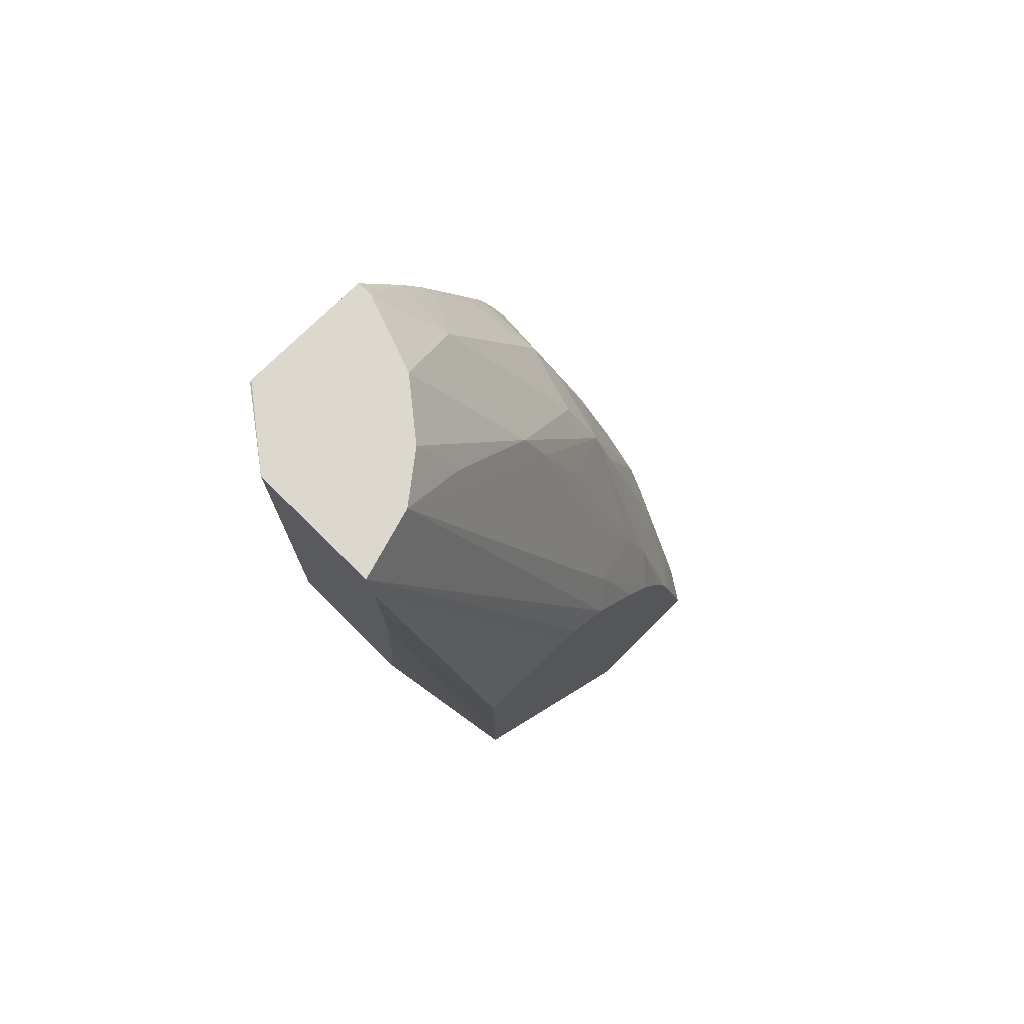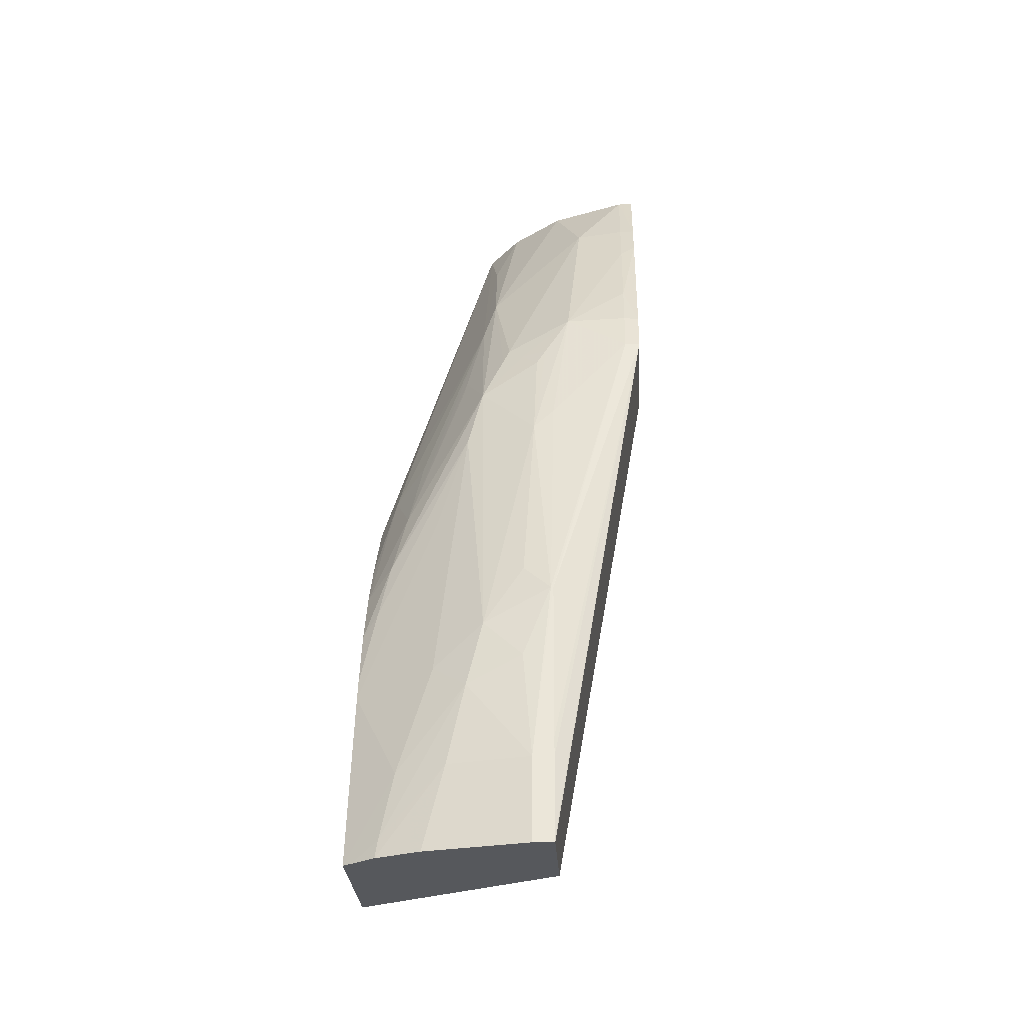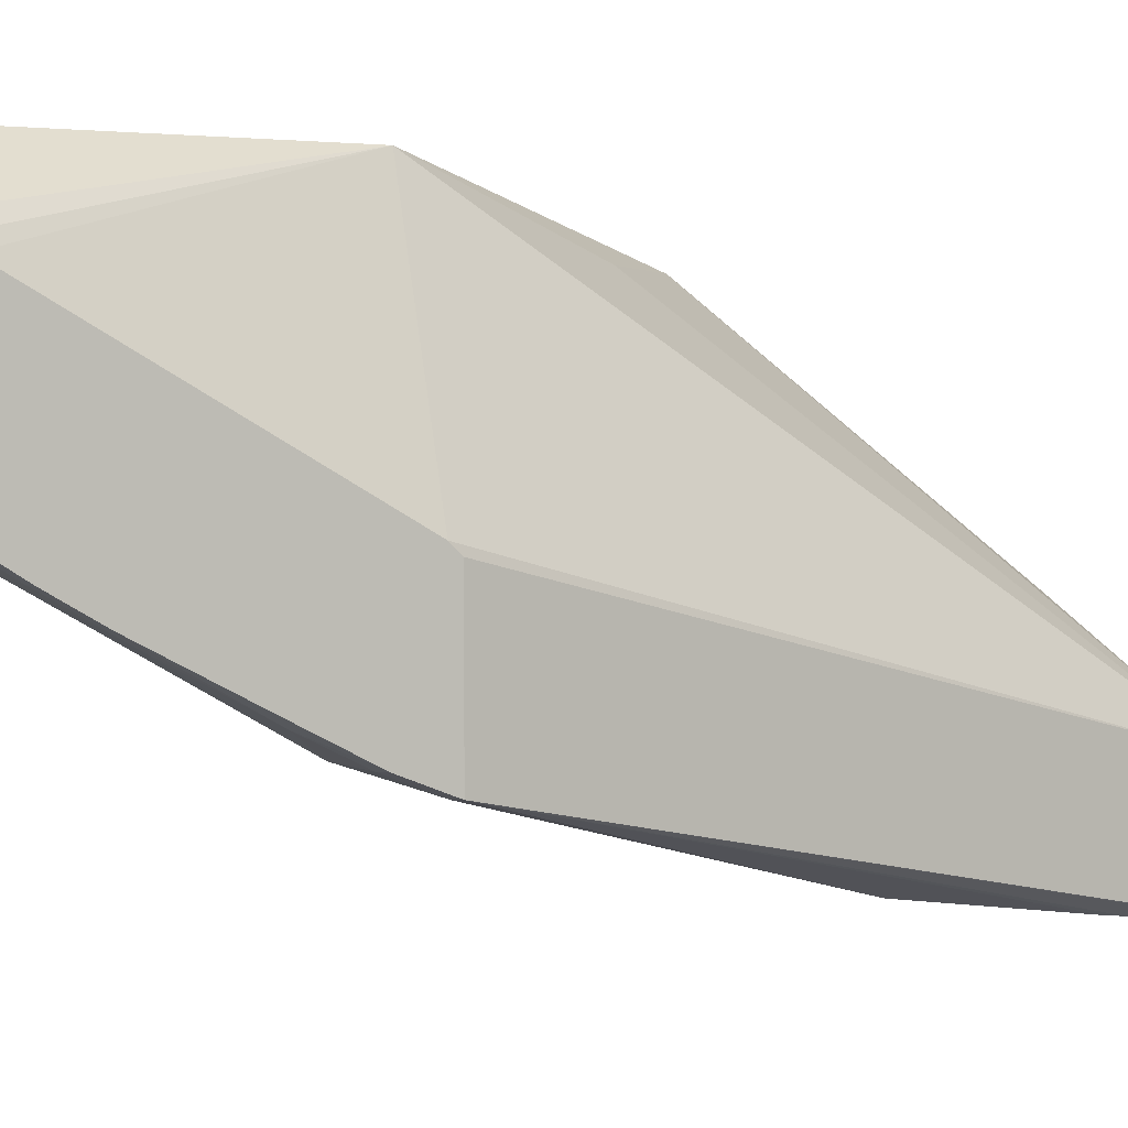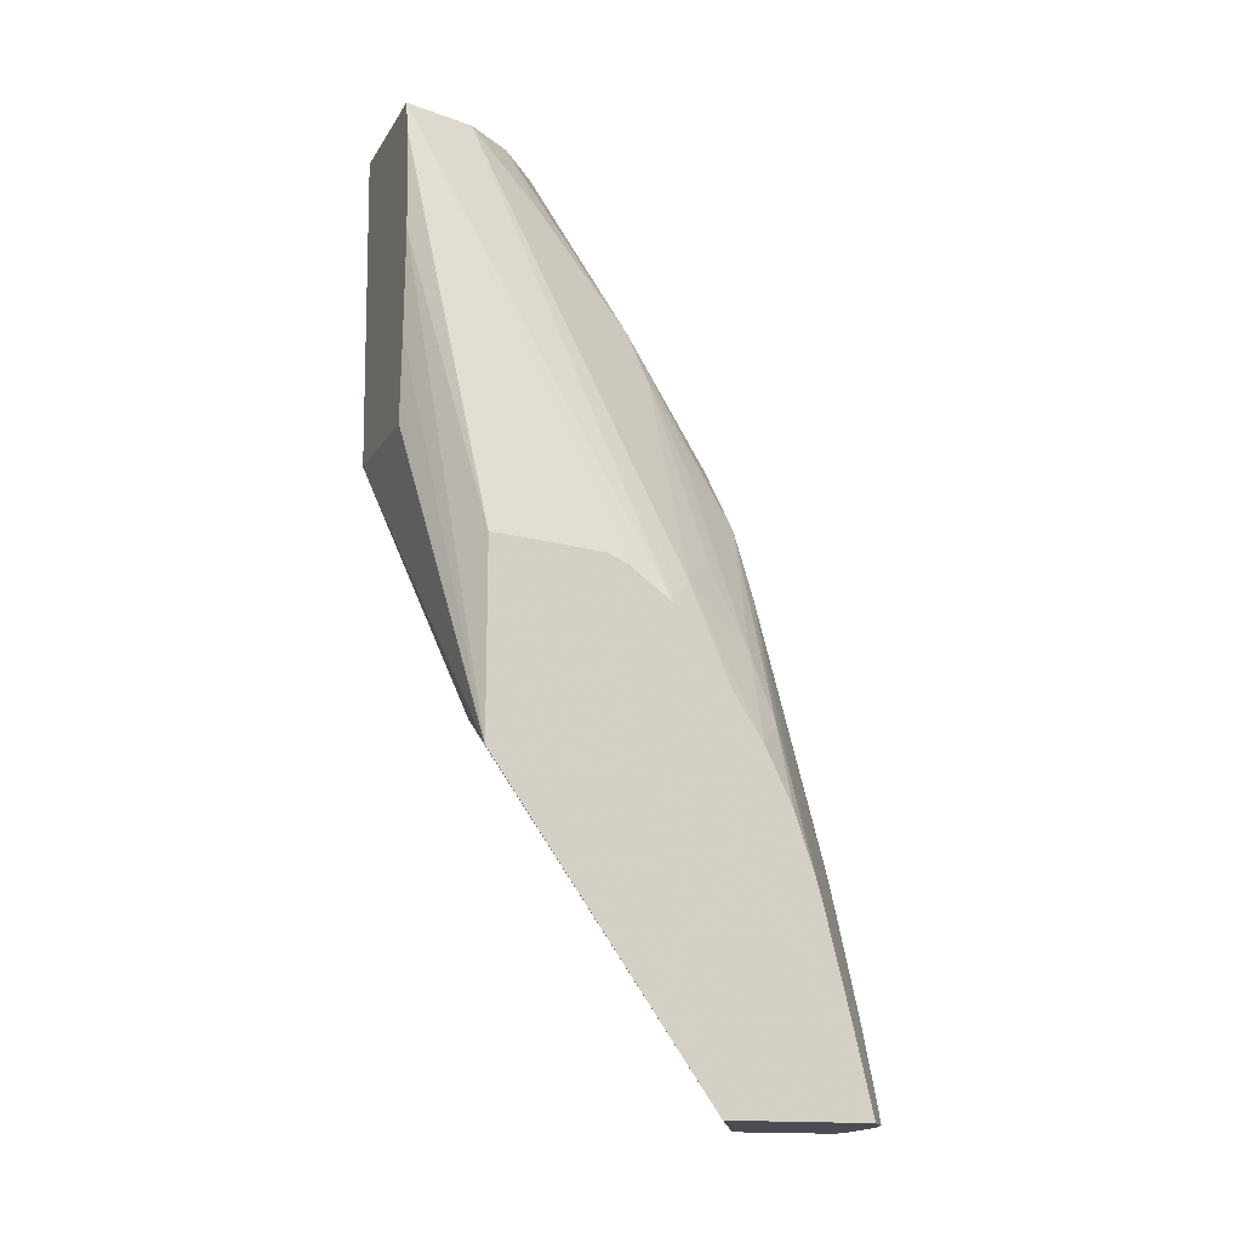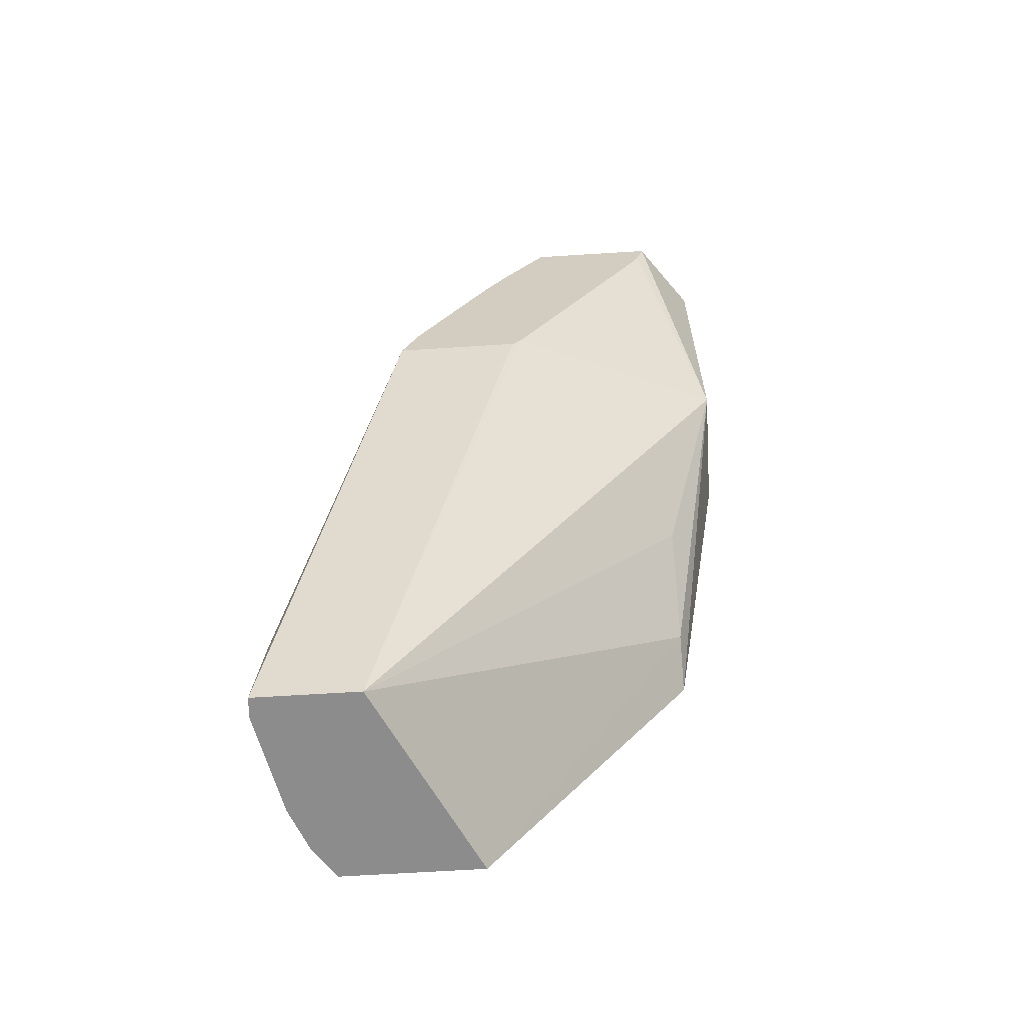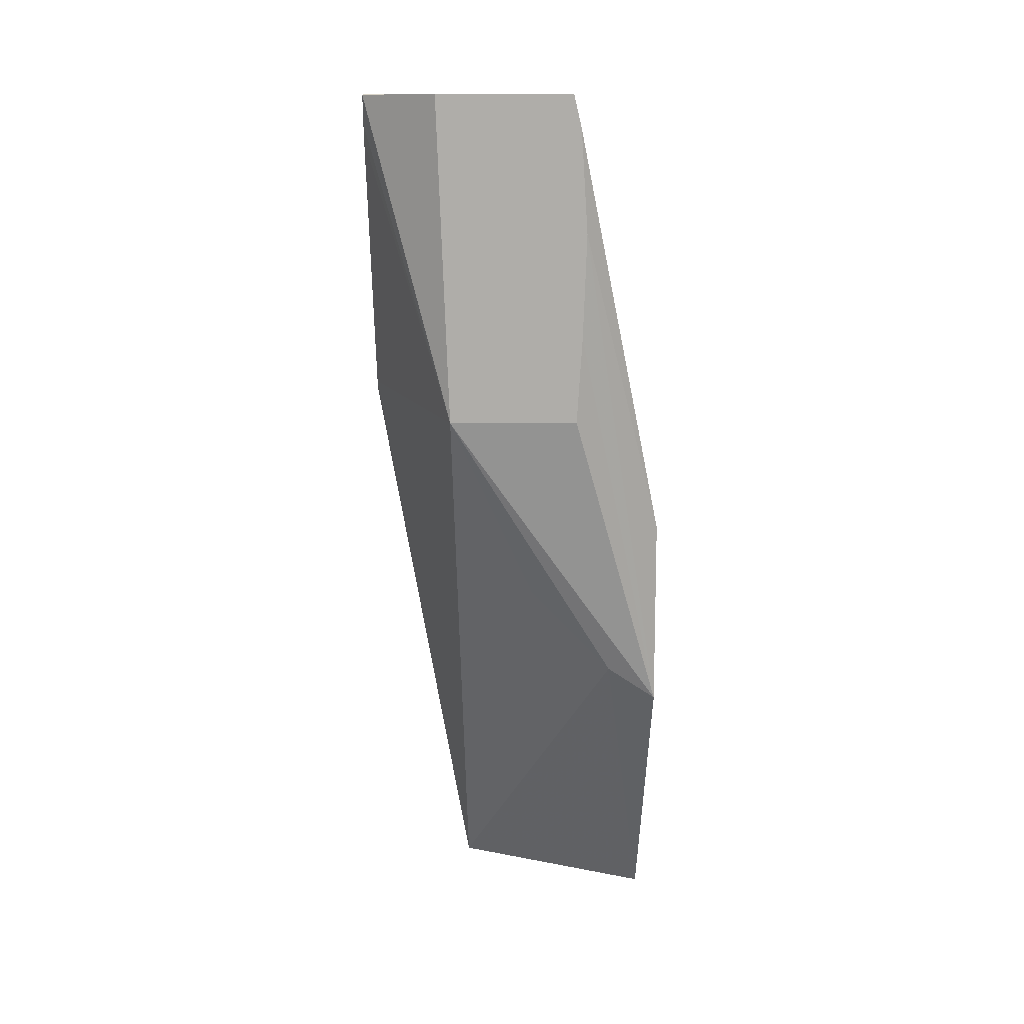
<metadata>
{"format":"obj","ext":"obj","renderer":"f3d","projection":"perspective","resolution":1024,"background":"white","views":[{"elev":72.4,"azim":44.8,"up":"+Y"},{"elev":-27.8,"azim":-176.6,"up":"+Y"},{"elev":2.0,"azim":-119.0,"up":"+Z"},{"elev":-15.3,"azim":69.0,"up":"+Y"},{"elev":-64.2,"azim":-86.3,"up":"+Y"},{"elev":12.7,"azim":-0.5,"up":"+Y"}]}
</metadata>
<code>
v -0.0003213 0.157 0.02928
v -0.000521 0.157 0.02862
v -0.001589 0.157 0.02928
v -0.0002489 0.1567 0.02928
v 0.00055 0.1527 0.0277
v 0.00055 0.1526 0.02751
v 0.00055 0.1524 0.02711
v -0.0005562 0.1547 0.02689
v -0.00063 0.1563 0.02794
v -0.0008514 0.157 0.02817
v -0.0008619 0.157 0.02818
v 0.0002402 0.1533 0.02715
v -0.002259 0.157 0.02877
v -0.002284 0.157 0.02877
v -0.001471 0.1539 0.02928
v -0.0001881 0.1557 0.02928
v 0.00055 0.1528 0.02873
v 0.00055 0.1528 0.02868
v 0.0003603 0.1526 0.02689
v 0.00055 0.1517 0.02665
v -0.0006827 0.1552 0.02705
v 4.13e-05 0.1529 0.02657
v 0.0001631 0.1521 0.02625
v -0.0004009 0.1539 0.0266
v -0.0006189 0.1534 0.02604
v -0.001379 0.157 0.02777
v -0.002284 0.157 0.02861
v -0.002284 0.1567 0.02869
v -0.0002755 0.1539 0.02928
v -0.002284 0.1565 0.02861
v -0.002284 0.154 0.02722
v -0.001373 0.1482 0.02579
v -0.0006885 0.1521 0.02873
v 9.067e-05 0.1513 0.02873
v 0.00055 0.151 0.02873
v -0.0002239 0.1547 0.02928
v 0.00055 0.1516 0.02658
v 0.00055 0.1512 0.0263
v -0.001652 0.1562 0.02706
v -0.0008261 0.1539 0.02616
v -0.0008894 0.1541 0.0262
v 0.0002948 0.1515 0.02607
v -0.0003695 0.1538 0.02655
v -0.0004755 0.1528 0.02593
v -0.000708 0.1504 0.02515
v -0.001175 0.1528 0.02565
v -0.001196 0.1538 0.02594
v -0.001036 0.1539 0.02608
v -0.002137 0.157 0.02749
v -0.002284 0.157 0.02749
v -0.002284 0.1539 0.02714
v -0.001373 0.1482 0.0248
v 0.00055 0.1482 0.02672
v 0.00055 0.1507 0.02605
v -0.00153 0.1544 0.02606
v -0.002137 0.1557 0.02674
v -0.002137 0.1562 0.02704
v 0.0004014 0.1509 0.02598
v 0.00055 0.1501 0.02586
v 0.00055 0.1499 0.0258
v -0.0001798 0.1518 0.02584
v -0.0002275 0.15 0.02531
v -0.0005568 0.1498 0.02508
v -0.001087 0.15 0.02502
v -0.001349 0.1507 0.02509
v -0.001087 0.151 0.0252
v -0.001373 0.153 0.02569
v -0.00129 0.1539 0.02597
v -0.002284 0.1562 0.02704
v -0.002284 0.1539 0.0259
v -0.001327 0.1482 0.0248
v -0.001373 0.1482 0.0248
v 0.00055 0.1482 0.02537
v -0.002137 0.1544 0.02605
v -0.002137 0.1549 0.02628
v -0.002137 0.1539 0.02588
v -0.002284 0.1558 0.02681
v 0.00055 0.149 0.02557
v 9.095e-05 0.149 0.02524
v 0.0002152 0.1483 0.02518
v -0.0003901 0.149 0.02502
v -0.001175 0.149 0.02486
v -0.001373 0.1507 0.02509
v -0.002284 0.154 0.02594
v -0.001373 0.1492 0.02489
v -0.001373 0.149 0.02487
v -0.001175 0.1482 0.02479
v 0.0004632 0.1482 0.02531
v 0.00055 0.1484 0.02542
v -0.002284 0.1544 0.02606
v -0.002284 0.155 0.02638
v 0.0002396 0.1482 0.02516
v -0.0001864 0.1482 0.025
f 1 2 11
f 1 11 26
f 1 26 49
f 1 49 50
f 1 50 27
f 1 27 13
f 1 13 3
f 1 3 15
f 1 15 29
f 1 29 36
f 1 36 16
f 1 16 4
f 1 4 5
f 1 5 6
f 1 6 7
f 1 7 2
f 2 8 9
f 2 9 10
f 2 10 11
f 2 7 12
f 2 12 8
f 3 13 14
f 3 14 15
f 4 16 17
f 4 17 18
f 4 18 5
f 5 18 17
f 5 17 35
f 5 35 53
f 5 53 73
f 5 73 89
f 5 89 78
f 5 78 60
f 5 60 59
f 5 59 54
f 5 54 38
f 5 38 37
f 5 37 20
f 5 20 7
f 5 7 6
f 7 19 12
f 7 20 19
f 8 21 9
f 8 12 19
f 8 19 22
f 8 22 23
f 8 23 24
f 8 24 25
f 8 25 21
f 9 21 11
f 9 11 10
f 11 21 26
f 13 27 14
f 14 28 15
f 14 27 50
f 14 50 69
f 14 69 77
f 14 77 91
f 14 91 90
f 14 90 84
f 14 84 70
f 14 70 51
f 14 51 31
f 14 31 30
f 14 30 28
f 15 28 30
f 15 30 31
f 15 31 32
f 15 32 33
f 15 33 34
f 15 34 35
f 15 35 29
f 16 36 35
f 16 35 17
f 19 20 37
f 19 37 38
f 19 38 23
f 19 23 22
f 21 39 26
f 21 25 40
f 21 40 41
f 21 41 39
f 23 38 42
f 23 42 25
f 23 25 43
f 23 43 24
f 24 43 25
f 25 44 45
f 25 45 46
f 25 46 47
f 25 47 48
f 25 48 40
f 25 42 44
f 26 39 49
f 29 35 36
f 31 51 32
f 32 52 71
f 32 71 87
f 32 87 93
f 32 93 92
f 32 92 88
f 32 88 73
f 32 73 53
f 32 53 34
f 32 34 33
f 32 51 70
f 32 70 52
f 34 53 35
f 38 54 42
f 39 41 55
f 39 55 56
f 39 56 57
f 39 57 49
f 40 48 41
f 41 48 55
f 42 54 58
f 42 58 44
f 44 58 59
f 44 59 60
f 44 60 61
f 44 61 62
f 44 62 45
f 45 62 63
f 45 63 64
f 45 64 65
f 45 65 66
f 45 66 46
f 46 66 65
f 46 65 67
f 46 67 55
f 46 55 68
f 46 68 47
f 47 68 48
f 48 68 55
f 49 57 69
f 49 69 50
f 52 70 72
f 52 72 71
f 54 59 58
f 55 74 75
f 55 75 56
f 55 67 76
f 55 76 74
f 56 77 57
f 56 75 77
f 57 77 69
f 60 78 79
f 60 79 62
f 60 62 61
f 62 79 63
f 63 79 80
f 63 80 81
f 63 81 82
f 63 82 64
f 64 82 65
f 65 83 76
f 65 76 67
f 65 82 83
f 70 84 76
f 70 76 83
f 70 83 85
f 70 85 86
f 70 86 72
f 71 72 82
f 71 82 87
f 72 86 82
f 73 88 80
f 73 80 79
f 73 79 89
f 74 76 90
f 74 90 75
f 75 90 91
f 75 91 77
f 76 84 90
f 78 89 79
f 80 88 92
f 80 92 81
f 81 92 93
f 81 93 87
f 81 87 82
f 82 86 85
f 82 85 83

</code>
